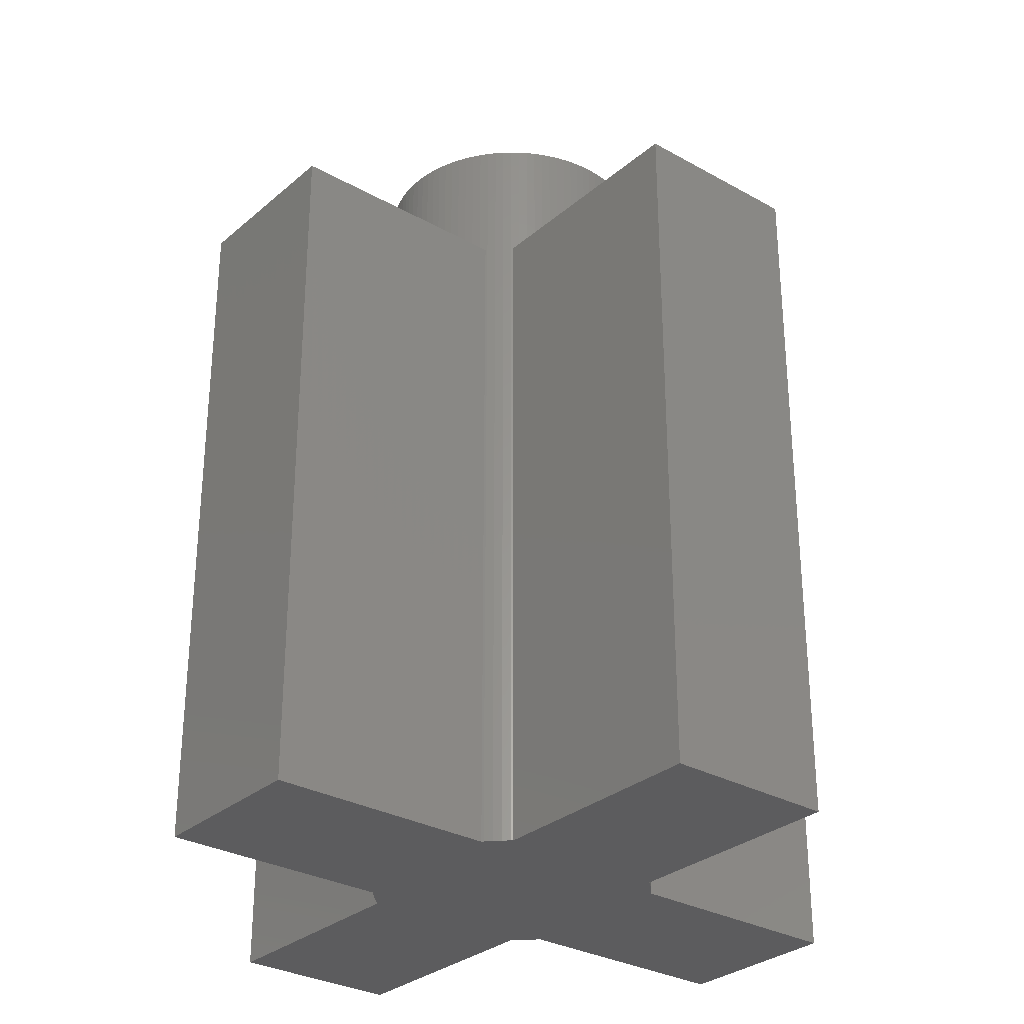
<metadata>
{"format":"stl","ext":"stl","renderer":"f3d","projection":"perspective","resolution":1024,"background":"white","views":[{"elev":-30.1,"azim":140.8,"up":"+Z"}]}
</metadata>
<code>
# stl→obj: 432 verts, 860 faces
v 2.738 2.916 0
v 2.55 3.082 23.85
v 2.738 2.916 23.85
v 2.55 3.082 0
v -1.236 3.804 20
v -1.472 3.719 23.85
v -1.236 3.804 23.85
v -1.472 3.719 20
v -3.719 1.472 20
v -3.619 1.703 23.85
v -3.619 1.703 20
v -3.719 1.472 23.85
v 3.719 1.472 23.85
v 3.619 1.703 20
v 3.619 1.703 23.85
v 3.719 1.472 20
v 3.505 1.927 20
v 3.505 1.927 23.85
v 1.703 3.619 20
v 1.472 3.719 23.85
v 1.703 3.619 23.85
v 1.472 3.719 20
v -2.916 2.738 0
v -2.738 2.916 23.85
v -2.738 2.916 0
v -2.916 2.738 23.85
v -0.5013 3.968 20
v -0.7495 3.929 23.85
v -0.5013 3.968 23.85
v -0.7495 3.929 20
v 3.719 -1.472 23.85
v 3.804 -1.236 20
v 3.804 -1.236 23.85
v 3.719 -1.472 20
v -2.738 -2.916 0
v -2.916 -2.738 23.85
v -2.916 -2.738 0
v -2.738 -2.916 23.85
v -3.929 -0.7495 20
v -3.968 -0.5013 23.85
v -3.968 -0.5013 20
v -3.929 -0.7495 23.85
v -2.5 -3.121 0
v -2.55 -3.082 0
v -2.5 3.121 0
v -2.55 3.082 0
v -3.121 -2.5 0
v -3.082 -2.55 0
v -3.121 2.5 0
v -3.082 2.55 0
v -9.8 -2.5 0
v -9.8 2.5 0
v 2.5 -3.121 0
v 2.5 -9.8 0
v 2.5 3.121 0
v -2.5 -9.8 0
v 2.5 9.8 0
v -2.5 9.8 0
v 3.121 -2.5 0
v 9.8 2.5 0
v 9.8 -2.5 0
v 3.121 2.5 0
v 2.916 -2.738 0
v 3.082 -2.55 0
v 2.916 2.738 0
v 3.082 2.55 0
v 2.738 -2.916 0
v 2.55 -3.082 0
v 3.929 0.7495 23.85
v 3.874 0.9948 20
v 3.874 0.9948 23.85
v 3.929 0.7495 20
v 3.377 2.143 23.85
v 3.236 2.351 20
v 3.236 2.351 23.85
v 3.377 2.143 20
v 2.916 2.738 23.85
v 2.351 3.236 20
v 2.143 3.377 23.85
v 2.351 3.236 23.85
v 2.143 3.377 20
v 0.2512 3.992 20
v 0 4 23.85
v 0.2512 3.992 23.85
v 0 4 20
v 1.927 3.505 23.85
v 1.927 3.505 20
v 1.236 3.804 23.85
v 1.236 3.804 20
v 0.9948 3.874 20
v 0.7495 3.929 23.85
v 0.9948 3.874 23.85
v 0.7495 3.929 20
v -4 0 20
v -3.992 0.2512 23.85
v -3.992 0.2512 20
v -4 0 23.85
v 1.2 0 23.85
v 4 0 23.85
v 3.992 0.2512 23.85
v 1.198 0.07535 23.85
v 3.968 0.5013 23.85
v 3.992 -0.2512 23.85
v 1.191 0.1504 23.85
v 1.198 -0.07535 23.85
v 1.179 0.2249 23.85
v 3.968 -0.5013 23.85
v 1.162 0.2984 23.85
v 3.804 1.236 23.85
v 1.191 -0.1504 23.85
v 1.141 0.3708 23.85
v 3.929 -0.7495 23.85
v 1.116 0.4417 23.85
v 1.179 -0.2249 23.85
v 1.086 0.5109 23.85
v 3.874 -0.9948 23.85
v 1.052 0.5781 23.85
v 1.162 -0.2984 23.85
v 1.013 0.643 23.85
v 0.9708 0.7053 23.85
v 3.082 2.55 23.85
v 1.141 -0.3708 23.85
v 0.9246 0.7649 23.85
v 0.8748 0.8215 23.85
v 1.116 -0.4417 23.85
v 0.8215 0.8748 23.85
v 3.619 -1.703 23.85
v 0.7649 0.9246 23.85
v 1.086 -0.5109 23.85
v 0.7053 0.9708 23.85
v 3.505 -1.927 23.85
v 0.643 1.013 23.85
v 1.052 -0.5781 23.85
v 0.5781 1.052 23.85
v 3.377 -2.143 23.85
v 0.5109 1.086 23.85
v 1.013 -0.643 23.85
v 0.4417 1.116 23.85
v 3.236 -2.351 23.85
v 0.9708 -0.7053 23.85
v 0.3708 1.141 23.85
v 0.2984 1.162 23.85
v 0.2249 1.179 23.85
v 0.5013 3.968 23.85
v 0.1504 1.191 23.85
v 0.07535 1.198 23.85
v 0 1.2 23.85
v -0.07535 1.198 23.85
v -0.2512 3.992 23.85
v -0.1504 1.191 23.85
v -0.2249 1.179 23.85
v -0.2984 1.162 23.85
v -0.9948 3.874 23.85
v -0.3708 1.141 23.85
v -0.4417 1.116 23.85
v -0.5109 1.086 23.85
v -1.703 3.619 23.85
v -0.5781 1.052 23.85
v -1.927 3.505 23.85
v -0.643 1.013 23.85
v -2.143 3.377 23.85
v -0.7053 0.9708 23.85
v -2.351 3.236 23.85
v -0.7649 0.9246 23.85
v -2.55 3.082 23.85
v -0.8215 0.8748 23.85
v -0.8748 0.8215 23.85
v -0.9246 0.7649 23.85
v -3.082 2.55 23.85
v -3.236 2.351 23.85
v -0.9708 0.7053 23.85
v 3.082 -2.55 23.85
v 0.9246 -0.7649 23.85
v 2.916 -2.738 23.85
v 0.8748 -0.8215 23.85
v 2.738 -2.916 23.85
v 0.8215 -0.8748 23.85
v 2.55 -3.082 23.85
v 0.7649 -0.9246 23.85
v 2.351 -3.236 23.85
v 0.7053 -0.9708 23.85
v 2.143 -3.377 23.85
v 0.643 -1.013 23.85
v 1.927 -3.505 23.85
v 0.5781 -1.052 23.85
v 1.703 -3.619 23.85
v 0.5109 -1.086 23.85
v 1.472 -3.719 23.85
v 0.4417 -1.116 23.85
v 1.236 -3.804 23.85
v 0.3708 -1.141 23.85
v 0.9948 -3.874 23.85
v 0.2984 -1.162 23.85
v 0.7495 -3.929 23.85
v 0.2249 -1.179 23.85
v 0.5013 -3.968 23.85
v 0.1504 -1.191 23.85
v 0.2512 -3.992 23.85
v 0.07535 -1.198 23.85
v 0 -1.2 23.85
v 0 -4 23.85
v -0.07535 -1.198 23.85
v -0.2512 -3.992 23.85
v -0.1504 -1.191 23.85
v -0.5013 -3.968 23.85
v -0.2249 -1.179 23.85
v -0.7495 -3.929 23.85
v -0.2984 -1.162 23.85
v -0.9948 -3.874 23.85
v -0.3708 -1.141 23.85
v -1.236 -3.804 23.85
v -0.4417 -1.116 23.85
v -1.472 -3.719 23.85
v -0.5109 -1.086 23.85
v -1.703 -3.619 23.85
v -0.5781 -1.052 23.85
v -1.927 -3.505 23.85
v -0.643 -1.013 23.85
v -2.143 -3.377 23.85
v -0.7053 -0.9708 23.85
v -2.351 -3.236 23.85
v -0.7649 -0.9246 23.85
v -2.55 -3.082 23.85
v -0.8215 -0.8748 23.85
v -0.8748 -0.8215 23.85
v -0.9246 -0.7649 23.85
v -3.082 -2.55 23.85
v -0.9708 -0.7053 23.85
v -3.236 -2.351 23.85
v -1.013 -0.643 23.85
v -3.377 -2.143 23.85
v -1.052 -0.5781 23.85
v -3.505 -1.927 23.85
v -1.086 -0.5109 23.85
v -3.619 -1.703 23.85
v -1.116 -0.4417 23.85
v -3.719 -1.472 23.85
v -1.141 -0.3708 23.85
v -3.804 -1.236 23.85
v -1.162 -0.2984 23.85
v -3.874 -0.9948 23.85
v -1.179 -0.2249 23.85
v -1.191 -0.1504 23.85
v -1.198 -0.07535 23.85
v -3.992 -0.2512 23.85
v -1.2 0 23.85
v -1.013 0.643 23.85
v -3.377 2.143 23.85
v -1.052 0.5781 23.85
v -3.505 1.927 23.85
v -1.086 0.5109 23.85
v -1.116 0.4417 23.85
v -1.141 0.3708 23.85
v -3.804 1.236 23.85
v -1.162 0.2984 23.85
v -3.874 0.9948 23.85
v -1.179 0.2249 23.85
v -3.929 0.7495 23.85
v -1.191 0.1504 23.85
v -3.968 0.5013 23.85
v -1.198 0.07535 23.85
v -3.804 1.236 20
v -3.929 0.7495 20
v -3.874 0.9948 20
v -3.121 2.5 20
v -3.236 2.351 20
v -0.2512 3.992 20
v -1.927 3.505 20
v -2.143 3.377 20
v -2.351 3.236 20
v -1.703 3.619 20
v 3.992 0.2512 20
v 4 0 20
v 0 -4 20
v 0.2512 -3.992 20
v -0.2512 -3.992 20
v -1.472 -3.719 20
v -1.236 -3.804 20
v -0.9948 -3.874 20
v -0.7495 -3.929 20
v -2.5 -3.121 20
v -2.351 -3.236 20
v -3.992 -0.2512 20
v -3.236 -2.351 20
v -3.377 -2.143 20
v 3.968 0.5013 20
v 3.804 1.236 20
v 3.121 2.5 20
v 2.5 3.121 20
v 0.5013 3.968 20
v -3.968 0.5013 20
v -3.505 1.927 20
v -3.377 2.143 20
v -0.9948 3.874 20
v -2.5 3.121 20
v 3.992 -0.2512 20
v 3.968 -0.5013 20
v 3.929 -0.7495 20
v 0.5013 -3.968 20
v 1.236 -3.804 20
v 1.472 -3.719 20
v 0.7495 -3.929 20
v 0.9948 -3.874 20
v 2.5 -3.121 20
v 2.351 -3.236 20
v 1.927 -3.505 20
v 2.143 -3.377 20
v 1.703 -3.619 20
v -0.5013 -3.968 20
v -2.143 -3.377 20
v -1.927 -3.505 20
v -1.703 -3.619 20
v -3.874 -0.9948 20
v -3.719 -1.472 20
v -3.804 -1.236 20
v -3.505 -1.927 20
v -3.619 -1.703 20
v -3.121 -2.5 20
v 3.874 -0.9948 20
v 3.619 -1.703 20
v 3.505 -1.927 20
v 3.377 -2.143 20
v 3.236 -2.351 20
v 3.121 -2.5 20
v 1.2 0 25.35
v 1.198 0.07535 25.35
v -1.198 0.07535 25.35
v -1.2 0 25.35
v 0 1.2 25.35
v 0.07535 1.198 25.35
v 0 -1.2 25.35
v -0.07535 -1.198 25.35
v 0.8748 0.8215 25.35
v 0.8215 0.8748 25.35
v -0.8215 0.8748 25.35
v -0.7649 0.9246 25.35
v -0.4417 1.116 25.35
v -0.3708 1.141 25.35
v 1.116 0.4417 25.35
v 1.086 0.5109 25.35
v 0.4417 1.116 25.35
v 0.5109 1.086 25.35
v -0.9246 0.7649 25.35
v -0.9708 0.7053 25.35
v -0.2249 1.179 25.35
v -0.1504 1.191 25.35
v 1.013 -0.643 25.35
v 1.052 -0.5781 25.35
v 0.2984 -1.162 25.35
v 0.2249 -1.179 25.35
v 0.8215 -0.8748 25.35
v 0.8748 -0.8215 25.35
v 0.9246 -0.7649 25.35
v 0.9708 -0.7053 25.35
v -0.3708 -1.141 25.35
v -0.4417 -1.116 25.35
v -0.9246 -0.7649 25.35
v -0.8748 -0.8215 25.35
v 1.191 0.1504 25.35
v 1.179 0.2249 25.35
v 1.162 0.2984 25.35
v 1.141 0.3708 25.35
v 1.013 0.643 25.35
v 0.9708 0.7053 25.35
v 0.9246 0.7649 25.35
v 0.2984 1.162 25.35
v 0.3708 1.141 25.35
v 0.1504 1.191 25.35
v 0.2249 1.179 25.35
v 0.7649 0.9246 25.35
v -1.141 0.3708 25.35
v -1.162 0.2984 25.35
v -1.086 0.5109 25.35
v -1.116 0.4417 25.35
v -1.052 0.5781 25.35
v -1.179 0.2249 25.35
v -1.191 0.1504 25.35
v -0.5109 1.086 25.35
v -0.5781 1.052 25.35
v -0.2984 1.162 25.35
v -0.07535 1.198 25.35
v 0.5109 -1.086 25.35
v 0.4417 -1.116 25.35
v 0.5781 -1.052 25.35
v 1.179 -0.2249 25.35
v 1.191 -0.1504 25.35
v 1.198 -0.07535 25.35
v -0.7053 -0.9708 25.35
v -0.7649 -0.9246 25.35
v -0.1504 -1.191 25.35
v -0.2249 -1.179 25.35
v -1.116 -0.4417 25.35
v -1.086 -0.5109 25.35
v -1.141 -0.3708 25.35
v 1.052 0.5781 25.35
v 0.5781 1.052 25.35
v 0.643 1.013 25.35
v 0.7053 0.9708 25.35
v -0.8748 0.8215 25.35
v 1.162 -0.2984 25.35
v 1.141 -0.3708 25.35
v 1.116 -0.4417 25.35
v 1.086 -0.5109 25.35
v 0.7649 -0.9246 25.35
v 0.7053 -0.9708 25.35
v 0.643 -1.013 25.35
v 0.3708 -1.141 25.35
v 0.1504 -1.191 25.35
v 0.07535 -1.198 25.35
v -0.2984 -1.162 25.35
v -0.5109 -1.086 25.35
v -0.5781 -1.052 25.35
v -0.643 1.013 25.35
v -0.643 -1.013 25.35
v -0.7053 0.9708 25.35
v -0.8215 -0.8748 25.35
v -0.9708 -0.7053 25.35
v -1.013 0.643 25.35
v -1.013 -0.643 25.35
v -1.052 -0.5781 25.35
v -1.162 -0.2984 25.35
v -1.179 -0.2249 25.35
v -1.191 -0.1504 25.35
v -1.198 -0.07535 25.35
v -9.8 2.5 20
v -9.8 -2.5 20
v 9.8 2.5 20
v 9.8 -2.5 20
v 2.5 9.8 20
v -2.5 9.8 20
v 2.5 -9.8 20
v -2.5 -9.8 20
f 1 2 3
f 2 1 4
f 5 6 7
f 6 5 8
f 9 10 11
f 10 9 12
f 13 14 15
f 14 13 16
f 15 17 18
f 17 15 14
f 19 20 21
f 20 19 22
f 23 24 25
f 24 23 26
f 27 28 29
f 28 27 30
f 31 32 33
f 32 31 34
f 35 36 37
f 36 35 38
f 39 40 41
f 40 39 42
f 35 43 44
f 43 35 45
f 25 45 35
f 45 25 46
f 37 25 35
f 37 23 25
f 47 37 48
f 37 47 23
f 49 23 47
f 23 49 50
f 51 49 47
f 49 51 52
f 43 53 54
f 53 43 55
f 43 54 56
f 45 55 43
f 55 45 57
f 57 45 58
f 59 60 61
f 59 62 60
f 63 59 64
f 59 63 62
f 65 62 63
f 62 65 66
f 67 65 63
f 67 1 65
f 53 67 68
f 67 53 1
f 55 1 53
f 1 55 4
f 69 70 71
f 70 69 72
f 73 74 75
f 74 73 76
f 77 1 3
f 1 77 65
f 78 79 80
f 79 78 81
f 82 83 84
f 83 82 85
f 81 86 79
f 86 81 87
f 22 88 20
f 88 22 89
f 90 91 92
f 91 90 93
f 94 95 96
f 95 94 97
f 98 99 100
f 101 100 102
f 99 98 103
f 104 102 69
f 105 103 98
f 106 69 71
f 103 105 107
f 108 71 109
f 110 107 105
f 111 109 13
f 107 110 112
f 113 13 15
f 114 112 110
f 115 15 18
f 112 114 116
f 117 18 73
f 118 116 114
f 119 73 75
f 116 118 33
f 120 75 121
f 122 33 118
f 123 121 77
f 33 122 31
f 124 77 3
f 125 31 122
f 126 3 2
f 31 125 127
f 128 2 80
f 129 127 125
f 130 80 79
f 127 129 131
f 132 79 86
f 133 131 129
f 134 86 21
f 131 133 135
f 136 21 20
f 137 135 133
f 138 20 88
f 135 137 139
f 140 139 137
f 100 101 98
f 102 104 101
f 69 106 104
f 71 108 106
f 109 111 108
f 13 113 111
f 15 115 113
f 18 117 115
f 73 119 117
f 141 88 92
f 75 120 119
f 121 123 120
f 77 124 123
f 3 126 124
f 2 128 126
f 142 92 91
f 80 130 128
f 79 132 130
f 86 134 132
f 21 136 134
f 143 91 144
f 20 138 136
f 88 141 138
f 92 142 141
f 145 144 84
f 91 143 142
f 144 145 143
f 84 146 145
f 83 146 84
f 83 147 146
f 83 148 147
f 149 148 83
f 148 149 150
f 29 150 149
f 150 29 151
f 28 151 29
f 151 28 152
f 153 152 28
f 152 153 154
f 7 154 153
f 154 7 155
f 6 155 7
f 155 6 156
f 157 156 6
f 156 157 158
f 159 158 157
f 158 159 160
f 161 160 159
f 160 161 162
f 163 162 161
f 162 163 164
f 165 164 163
f 164 165 166
f 24 166 165
f 166 24 167
f 26 167 24
f 167 26 168
f 169 168 26
f 170 171 169
f 168 169 171
f 139 140 172
f 173 172 140
f 172 173 174
f 175 174 173
f 174 175 176
f 177 176 175
f 176 177 178
f 179 178 177
f 178 179 180
f 181 180 179
f 180 181 182
f 183 182 181
f 182 183 184
f 185 184 183
f 184 185 186
f 187 186 185
f 186 187 188
f 189 188 187
f 188 189 190
f 191 190 189
f 190 191 192
f 193 192 191
f 192 193 194
f 195 194 193
f 194 195 196
f 197 196 195
f 196 197 198
f 199 198 197
f 200 198 199
f 200 201 198
f 202 201 200
f 203 202 204
f 205 204 206
f 202 203 201
f 207 206 208
f 209 208 210
f 211 210 212
f 204 205 203
f 213 212 214
f 215 214 216
f 217 216 218
f 219 218 220
f 206 207 205
f 221 220 222
f 223 222 224
f 38 224 225
f 36 225 226
f 227 226 228
f 208 209 207
f 229 228 230
f 231 230 232
f 233 232 234
f 235 234 236
f 237 236 238
f 239 238 240
f 241 240 242
f 42 242 243
f 40 243 244
f 210 211 209
f 245 244 246
f 171 170 247
f 248 247 170
f 212 213 211
f 247 248 249
f 214 215 213
f 250 249 248
f 216 217 215
f 249 250 251
f 218 219 217
f 10 251 250
f 220 221 219
f 251 10 252
f 222 223 221
f 12 252 10
f 224 38 223
f 252 12 253
f 225 36 38
f 254 253 12
f 226 227 36
f 253 254 255
f 228 229 227
f 256 255 254
f 230 231 229
f 255 256 257
f 232 233 231
f 258 257 256
f 234 235 233
f 257 258 259
f 236 237 235
f 260 259 258
f 238 239 237
f 259 260 261
f 240 241 239
f 95 261 260
f 242 42 241
f 261 95 246
f 243 40 42
f 97 246 95
f 244 245 40
f 246 97 245
f 262 12 9
f 12 262 254
f 263 256 264
f 256 263 258
f 265 50 49
f 50 265 169
f 170 265 266
f 265 170 169
f 85 149 83
f 149 85 267
f 268 161 159
f 161 268 269
f 269 163 161
f 163 269 270
f 271 159 157
f 159 271 268
f 99 272 100
f 272 99 273
f 274 198 201
f 198 274 275
f 174 64 172
f 64 174 63
f 276 201 203
f 201 276 274
f 277 211 213
f 211 277 278
f 279 207 209
f 207 279 280
f 223 281 221
f 44 281 223
f 281 44 43
f 221 281 282
f 283 97 94
f 97 283 245
f 284 231 285
f 231 284 229
f 102 72 69
f 72 102 286
f 100 286 102
f 286 100 272
f 109 16 13
f 16 109 287
f 71 287 109
f 287 71 70
f 18 76 73
f 76 18 17
f 121 65 77
f 65 121 66
f 121 288 66
f 75 288 121
f 288 75 74
f 66 288 62
f 2 289 80
f 4 289 2
f 289 4 55
f 80 289 78
f 87 21 86
f 21 87 19
f 93 144 91
f 144 93 290
f 290 84 144
f 84 290 82
f 89 92 88
f 92 89 90
f 291 258 263
f 258 291 260
f 96 260 291
f 260 96 95
f 264 254 262
f 254 264 256
f 292 248 293
f 248 292 250
f 293 170 266
f 170 293 248
f 11 250 292
f 250 11 10
f 50 26 23
f 26 50 169
f 30 153 28
f 153 30 294
f 294 7 153
f 7 294 5
f 267 29 149
f 29 267 27
f 8 157 6
f 157 8 271
f 295 163 270
f 163 295 165
f 46 295 45
f 295 46 165
f 46 24 165
f 24 46 25
f 103 273 99
f 273 103 296
f 112 297 107
f 297 112 298
f 275 196 198
f 196 275 299
f 300 188 190
f 188 300 301
f 302 192 194
f 192 302 303
f 304 180 305
f 180 304 178
f 68 304 53
f 304 68 178
f 176 63 174
f 63 176 67
f 306 182 184
f 182 306 307
f 301 186 188
f 186 301 308
f 280 205 207
f 205 280 309
f 278 209 211
f 209 278 279
f 282 219 221
f 219 282 310
f 311 215 217
f 215 311 312
f 35 223 38
f 223 35 44
f 313 42 39
f 42 313 241
f 314 239 315
f 239 314 237
f 41 245 283
f 245 41 40
f 285 233 316
f 233 285 231
f 317 237 314
f 237 317 235
f 47 48 318
f 318 229 284
f 318 227 229
f 227 318 48
f 37 227 48
f 227 37 36
f 107 296 103
f 296 107 297
f 33 319 116
f 319 33 32
f 131 320 127
f 320 131 321
f 139 322 135
f 322 139 323
f 299 194 196
f 194 299 302
f 303 190 192
f 190 303 300
f 68 176 178
f 176 68 67
f 307 180 182
f 180 307 305
f 308 184 186
f 184 308 306
f 309 203 205
f 203 309 276
f 310 217 219
f 217 310 311
f 312 213 215
f 213 312 277
f 315 241 313
f 241 315 239
f 316 235 317
f 235 316 233
f 116 298 112
f 298 116 319
f 127 34 31
f 34 127 320
f 135 321 131
f 321 135 322
f 139 324 323
f 172 324 139
f 64 324 172
f 324 64 59
f 325 101 326
f 101 325 98
f 246 327 261
f 327 246 328
f 146 329 330
f 329 146 147
f 202 331 332
f 331 202 200
f 333 126 334
f 126 333 124
f 164 335 336
f 335 164 166
f 154 337 338
f 337 154 155
f 339 115 340
f 115 339 113
f 136 341 342
f 341 136 138
f 171 343 168
f 343 171 344
f 150 345 346
f 345 150 151
f 347 133 348
f 133 347 137
f 195 349 350
f 349 195 193
f 351 175 352
f 175 351 177
f 353 140 354
f 140 353 173
f 212 355 356
f 355 212 210
f 225 357 226
f 357 225 358
f 359 106 360
f 106 359 104
f 326 104 359
f 104 326 101
f 361 111 362
f 111 361 108
f 363 120 364
f 120 363 119
f 364 123 365
f 123 364 120
f 141 366 367
f 366 141 142
f 138 367 341
f 367 138 141
f 143 368 369
f 368 143 145
f 126 370 334
f 370 126 128
f 255 371 253
f 371 255 372
f 252 373 251
f 373 252 374
f 251 375 249
f 375 251 373
f 259 376 257
f 376 259 377
f 155 378 337
f 378 155 156
f 156 379 378
f 379 156 158
f 152 338 380
f 338 152 154
f 148 346 381
f 346 148 150
f 189 382 383
f 382 189 187
f 187 384 382
f 384 187 185
f 352 173 353
f 173 352 175
f 385 110 386
f 110 385 114
f 386 105 387
f 105 386 110
f 222 388 389
f 388 222 220
f 206 390 391
f 390 206 204
f 234 392 236
f 392 234 393
f 236 394 238
f 394 236 392
f 360 108 361
f 108 360 106
f 362 113 339
f 113 362 111
f 365 124 333
f 124 365 123
f 395 119 363
f 119 395 117
f 340 117 395
f 117 340 115
f 142 369 366
f 369 142 143
f 145 330 368
f 330 145 146
f 132 396 397
f 396 132 134
f 134 342 396
f 342 134 136
f 130 397 398
f 397 130 132
f 168 399 167
f 399 168 343
f 253 374 252
f 374 253 371
f 257 372 255
f 372 257 376
f 261 377 259
f 377 261 327
f 326 387 325
f 359 387 326
f 359 386 387
f 360 386 359
f 360 385 386
f 361 385 360
f 361 400 385
f 362 400 361
f 362 401 400
f 339 401 362
f 339 402 401
f 340 402 339
f 340 403 402
f 395 403 340
f 395 348 403
f 363 348 395
f 363 347 348
f 364 347 363
f 364 354 347
f 365 354 364
f 365 353 354
f 333 353 365
f 333 352 353
f 334 352 333
f 334 351 352
f 370 351 334
f 370 404 351
f 398 404 370
f 398 405 404
f 397 405 398
f 397 406 405
f 396 406 397
f 396 384 406
f 342 384 396
f 342 382 384
f 341 382 342
f 341 383 382
f 367 383 341
f 367 407 383
f 366 407 367
f 366 349 407
f 369 349 366
f 369 350 349
f 368 350 369
f 368 408 350
f 330 408 368
f 330 409 408
f 329 409 330
f 329 331 409
f 381 331 329
f 381 332 331
f 346 332 381
f 346 390 332
f 345 390 346
f 345 391 390
f 380 391 345
f 380 410 391
f 338 410 380
f 338 355 410
f 337 355 338
f 337 356 355
f 378 356 337
f 378 411 356
f 379 411 378
f 379 412 411
f 413 412 379
f 413 414 412
f 415 414 413
f 415 388 414
f 336 388 415
f 336 389 388
f 335 389 336
f 335 416 389
f 399 416 335
f 399 358 416
f 343 358 399
f 343 357 358
f 344 357 343
f 344 417 357
f 418 417 344
f 418 419 417
f 375 419 418
f 375 420 419
f 373 420 375
f 373 393 420
f 374 393 373
f 374 392 393
f 371 392 374
f 371 394 392
f 372 394 371
f 372 421 394
f 376 421 372
f 376 422 421
f 377 422 376
f 377 423 422
f 327 423 377
f 327 424 423
f 424 327 328
f 160 415 413
f 415 160 162
f 158 413 379
f 413 158 160
f 162 336 415
f 336 162 164
f 147 381 329
f 381 147 148
f 387 98 325
f 98 387 105
f 200 409 331
f 409 200 199
f 197 350 408
f 350 197 195
f 191 383 407
f 383 191 189
f 193 407 349
f 407 193 191
f 183 405 406
f 405 183 181
f 179 351 404
f 351 179 177
f 181 404 405
f 404 181 179
f 403 125 402
f 125 403 129
f 402 122 401
f 122 402 125
f 348 129 403
f 129 348 133
f 401 118 400
f 118 401 122
f 400 114 385
f 114 400 118
f 224 358 225
f 358 224 416
f 224 389 416
f 389 224 222
f 218 412 414
f 412 218 216
f 214 356 411
f 356 214 212
f 216 411 412
f 411 216 214
f 210 410 355
f 410 210 208
f 208 391 410
f 391 208 206
f 204 332 390
f 332 204 202
f 232 393 234
f 393 232 420
f 228 419 230
f 419 228 417
f 240 422 242
f 422 240 421
f 242 423 243
f 423 242 422
f 244 328 246
f 328 244 424
f 128 398 370
f 398 128 130
f 247 344 171
f 344 247 418
f 249 418 247
f 418 249 375
f 151 380 345
f 380 151 152
f 199 408 409
f 408 199 197
f 185 406 384
f 406 185 183
f 354 137 347
f 137 354 140
f 220 414 388
f 414 220 218
f 230 420 232
f 420 230 419
f 226 417 228
f 417 226 357
f 238 421 240
f 421 238 394
f 243 424 244
f 424 243 423
f 167 335 166
f 335 167 399
f 51 425 52
f 425 51 426
f 427 273 428
f 427 272 273
f 427 286 272
f 427 72 286
f 427 70 72
f 427 287 70
f 427 16 287
f 427 14 16
f 427 17 14
f 427 76 17
f 427 74 76
f 74 427 288
f 296 428 273
f 297 428 296
f 298 428 297
f 319 428 298
f 32 428 319
f 34 428 32
f 320 428 34
f 321 428 320
f 322 428 321
f 323 428 322
f 428 323 324
f 96 425 94
f 291 425 96
f 263 425 291
f 264 425 263
f 262 425 264
f 9 425 262
f 11 425 9
f 292 425 11
f 293 425 292
f 266 425 293
f 425 266 265
f 426 94 425
f 94 426 283
f 283 426 41
f 41 426 39
f 39 426 313
f 313 426 315
f 315 426 314
f 314 426 317
f 317 426 316
f 316 426 285
f 285 426 284
f 284 426 318
f 429 78 289
f 429 81 78
f 429 87 81
f 429 19 87
f 429 22 19
f 429 89 22
f 429 90 89
f 429 93 90
f 429 290 93
f 429 82 290
f 429 85 82
f 430 85 429
f 85 430 267
f 267 430 27
f 27 430 30
f 30 430 294
f 294 430 5
f 5 430 8
f 8 430 271
f 271 430 268
f 268 430 269
f 269 430 270
f 270 430 295
f 305 431 304
f 307 431 305
f 306 431 307
f 308 431 306
f 301 431 308
f 300 431 301
f 303 431 300
f 302 431 303
f 299 431 302
f 275 431 299
f 274 431 275
f 432 274 276
f 432 276 309
f 432 309 280
f 432 280 279
f 432 279 278
f 432 278 277
f 432 277 312
f 432 312 311
f 432 311 310
f 432 310 282
f 432 282 281
f 274 432 431
f 428 60 427
f 60 428 61
f 60 288 427
f 288 60 62
f 49 425 265
f 425 49 52
f 59 428 324
f 428 59 61
f 51 318 426
f 318 51 47
f 57 430 429
f 430 57 58
f 56 431 432
f 431 56 54
f 289 57 429
f 57 289 55
f 431 53 304
f 53 431 54
f 45 430 58
f 430 45 295
f 56 281 43
f 281 56 432

</code>
